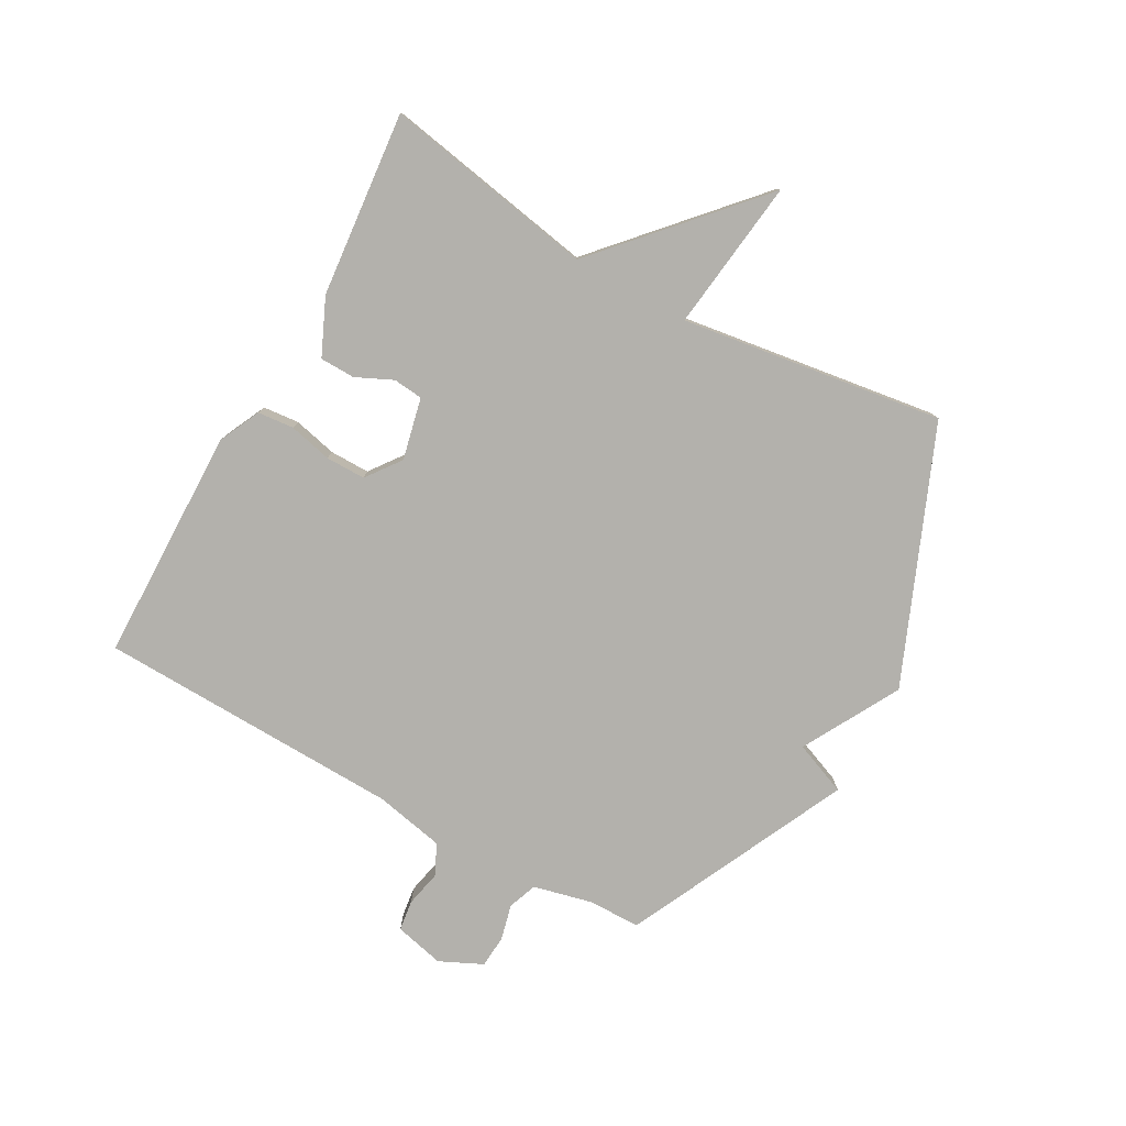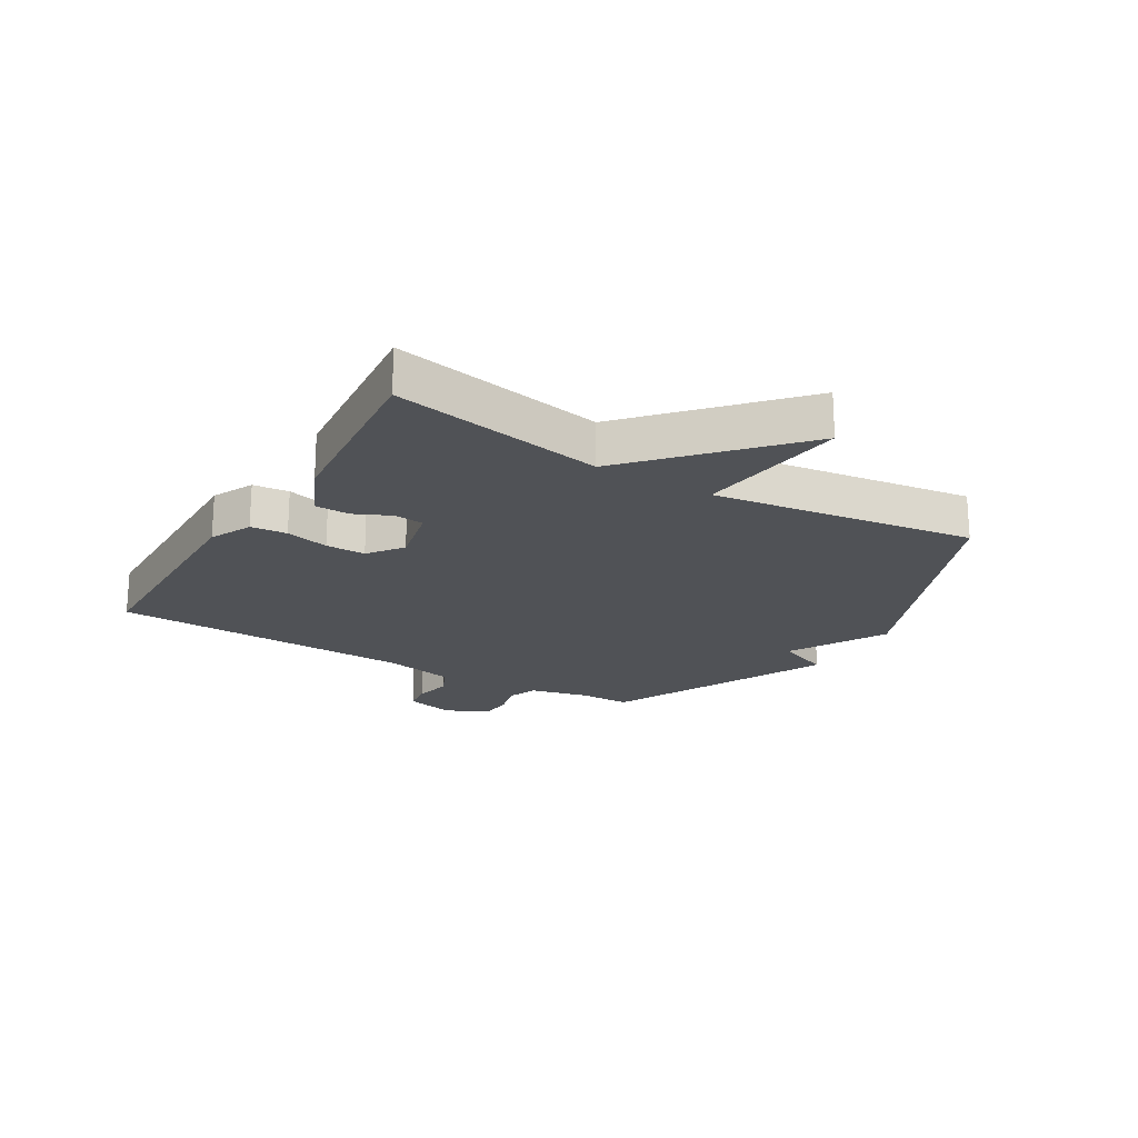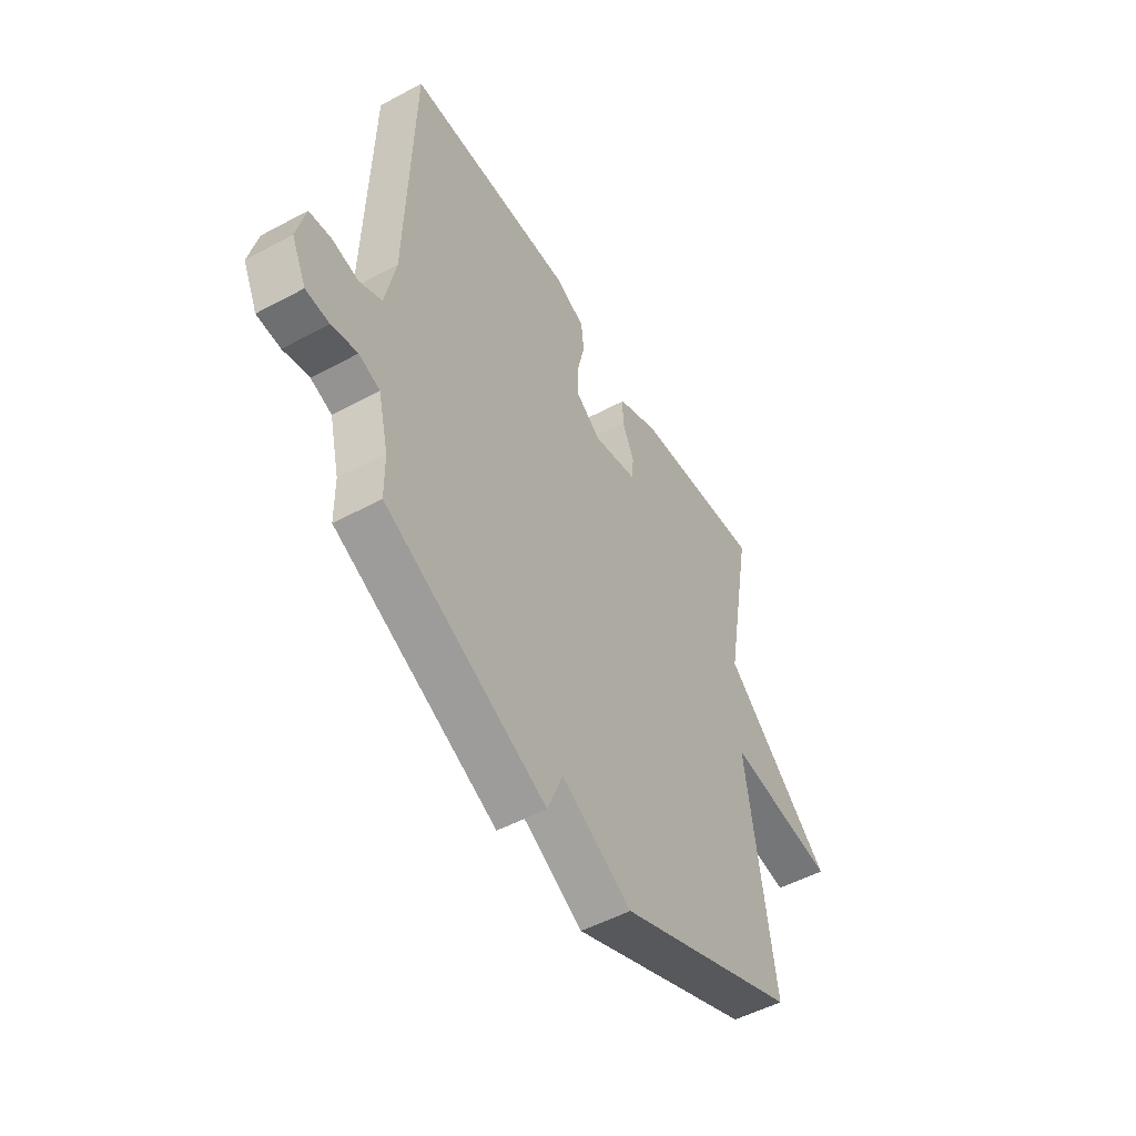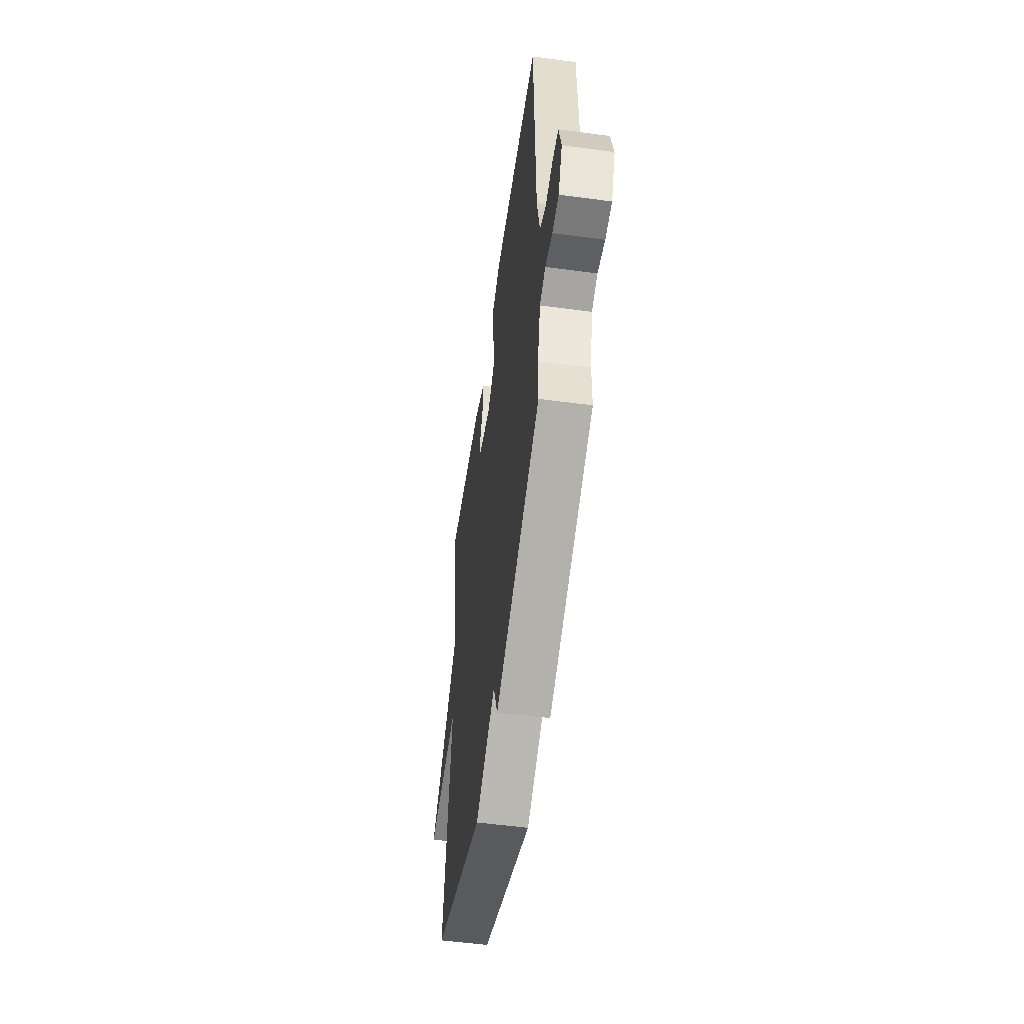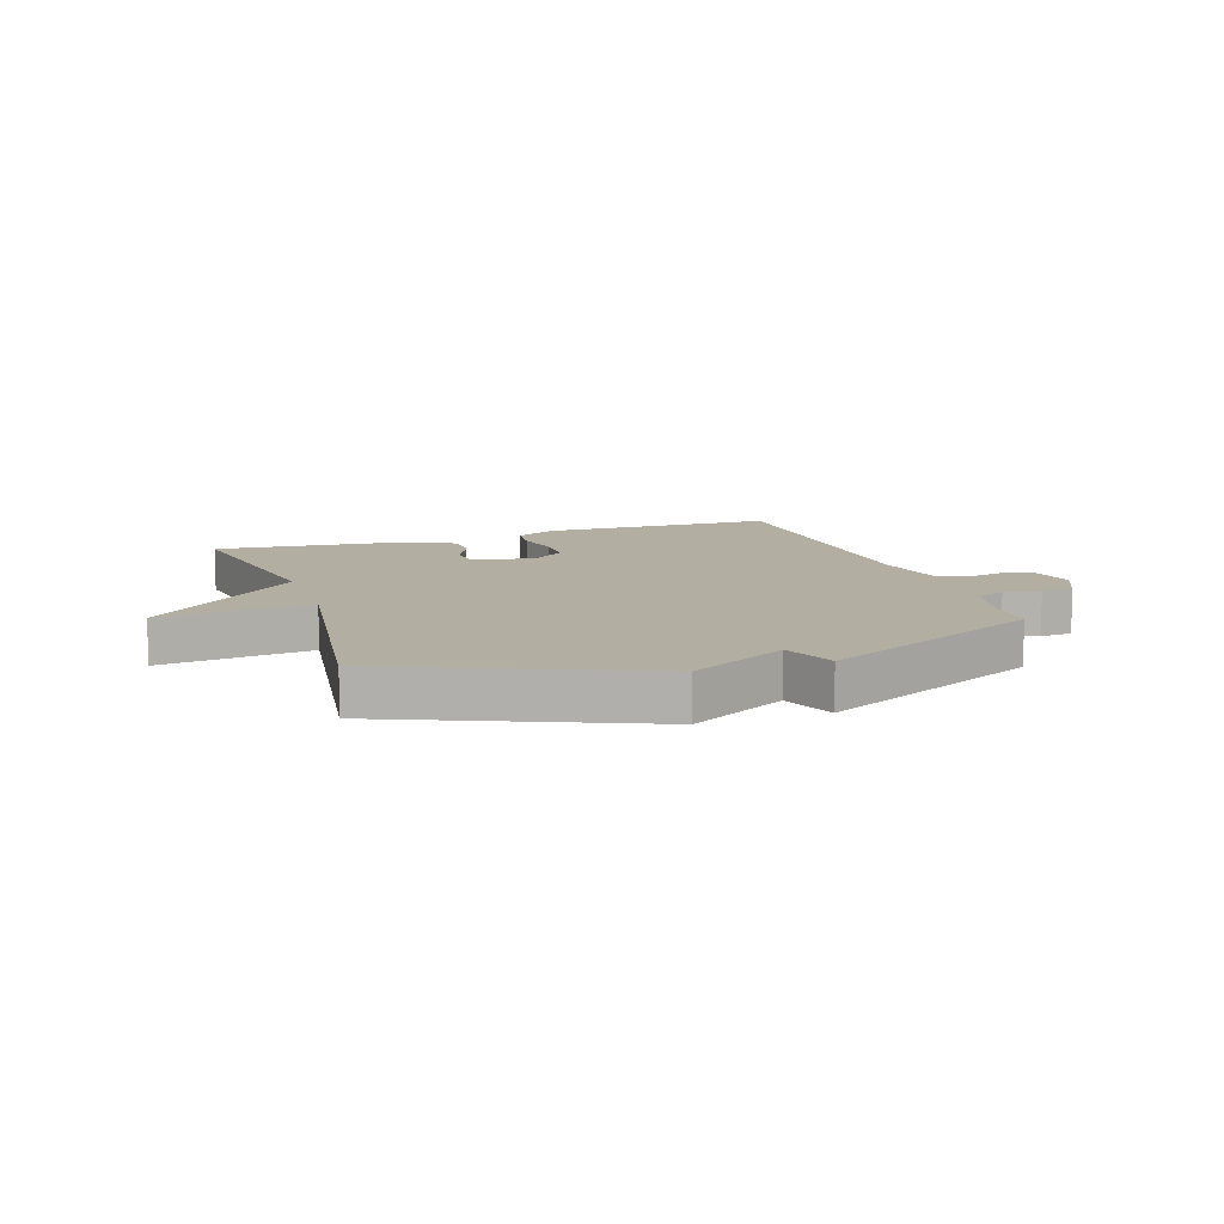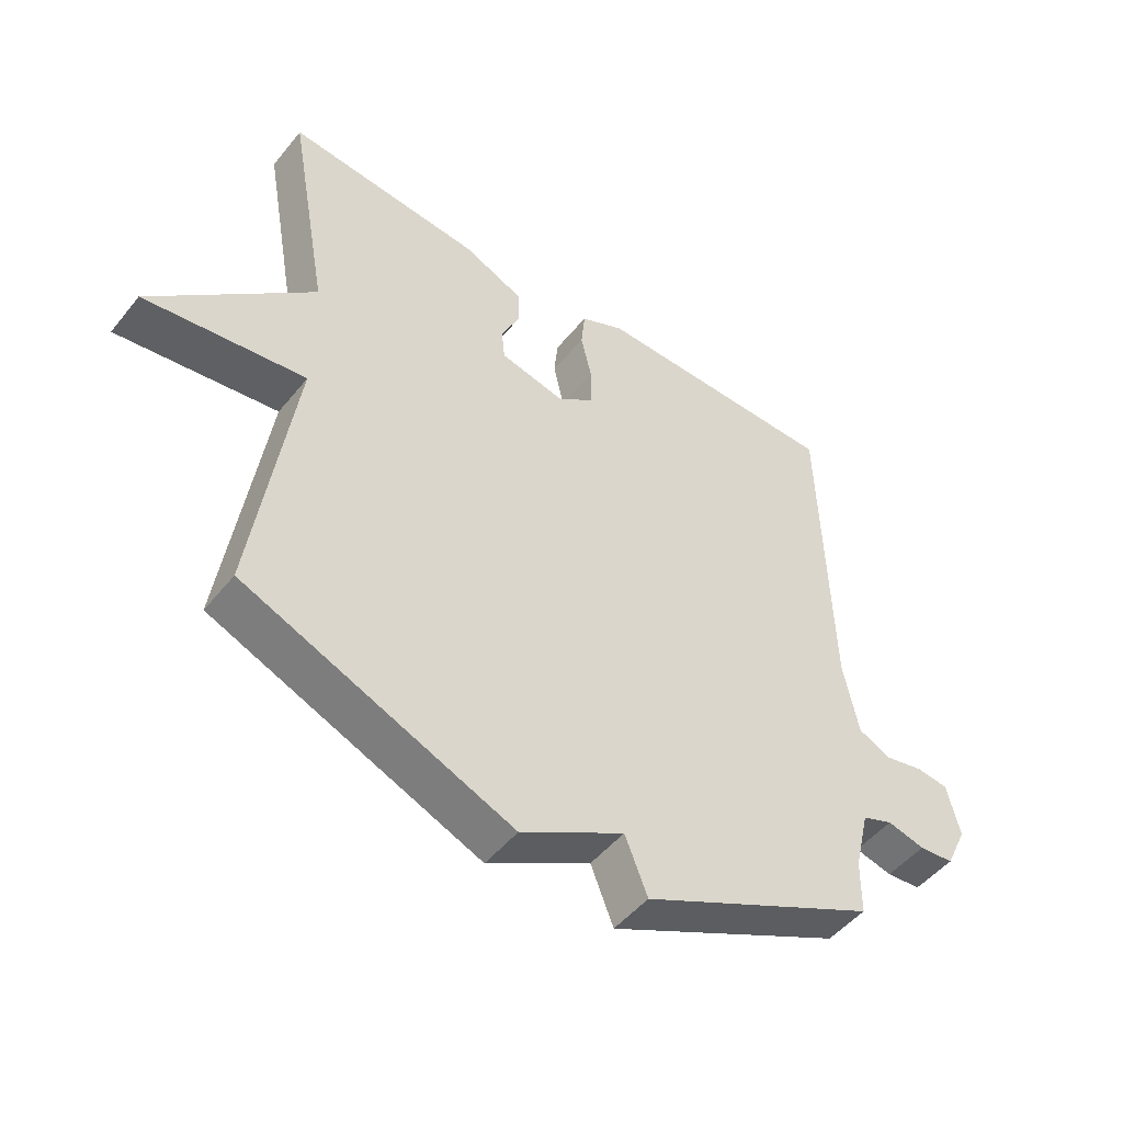
<metadata>
{"format":"obj","ext":"obj","renderer":"f3d","projection":"perspective","resolution":1024,"background":"white","views":[{"elev":-79.0,"azim":60.8,"up":"+Y"},{"elev":-20.8,"azim":58.9,"up":"+Y"},{"elev":-51.2,"azim":-59.7,"up":"+Z"},{"elev":-53.6,"azim":-98.1,"up":"+Z"},{"elev":10.8,"azim":161.3,"up":"+Y"},{"elev":-49.0,"azim":142.9,"up":"+Z"}]}
</metadata>
<code>
v -0.5 0.07 -0.5
v -0.501 0.07 -0.413
v -0.525 0.07 -0.313
v -0.574 0.07 -0.295
v -0.634 0.07 -0.31
v -0.689 0.07 -0.306
v -0.723 0.07 -0.234
v -0.703 0.07 -0.15
v -0.652 0.07 -0.143
v -0.59 0.07 -0.156
v -0.538 0.07 -0.131
v -0.514 0.07 -0.013
v -0.5 0.07 0.5
v -0.104 0.07 0.508
v -0.034 0.07 0.475
v -0.028 0.07 0.414
v -0.045 0.07 0.341
v -0.045 0.07 0.274
v 0.013 0.07 0.231
v 0.117 0.07 0.255
v 0.122 0.07 0.305
v 0.093 0.07 0.367
v 0.094 0.07 0.426
v 0.189 0.07 0.469
v 0.5 0.07 0.5
v 0.436 0.07 0.142
v 0.692 0.07 -0.089
v 0.436 0.07 -0.058
v 0.5 0.07 -0.5
v 0.076 0.07 -0.678
v -0.088 0.07 -0.588
v -0.124 0.07 -0.678
v -0.5 0 -0.5
v -0.501 0 -0.413
v -0.525 0 -0.313
v -0.574 0 -0.295
v -0.634 0 -0.31
v -0.689 0 -0.306
v -0.723 0 -0.234
v -0.703 0 -0.15
v -0.652 0 -0.143
v -0.59 0 -0.156
v -0.538 0 -0.131
v -0.514 0 -0.013
v -0.5 0 0.5
v -0.104 0 0.508
v -0.034 0 0.475
v -0.028 0 0.414
v -0.045 0 0.341
v -0.045 0 0.274
v 0.013 0 0.231
v 0.117 0 0.255
v 0.122 0 0.305
v 0.093 0 0.367
v 0.094 0 0.426
v 0.189 0 0.469
v 0.5 0 0.5
v 0.436 0 0.142
v 0.692 0 -0.089
v 0.436 0 -0.058
v 0.5 0 -0.5
v 0.076 0 -0.678
v -0.088 0 -0.588
v -0.124 0 -0.678
f 31 32 1 2
f 28 29 30 31
f 28 31 2 3
f 26 27 28
f 26 28 3 4
f 24 25 26
f 23 24 26
f 22 23 26
f 21 22 26
f 20 21 26
f 4 5 6
f 26 4 6
f 20 26 6
f 19 20 6
f 18 19 6
f 17 18 6
f 15 16 17
f 14 15 17
f 13 14 17
f 12 13 17
f 11 12 17
f 11 17 6
f 10 11 6 7
f 7 8 9 10
f 34 33 64 63
f 63 62 61 60
f 35 34 63 60
f 60 59 58
f 36 35 60 58
f 58 57 56
f 58 56 55
f 58 55 54
f 58 54 53
f 58 53 52
f 38 37 36
f 38 36 58
f 38 58 52
f 38 52 51
f 38 51 50
f 38 50 49
f 49 48 47
f 49 47 46
f 49 46 45
f 49 45 44
f 49 44 43
f 38 49 43
f 39 38 43 42
f 42 41 40 39
f 1 33 34 2
f 2 34 35 3
f 3 35 36 4
f 4 36 37 5
f 5 37 38 6
f 6 38 39 7
f 7 39 40 8
f 8 40 41 9
f 9 41 42 10
f 10 42 43 11
f 11 43 44 12
f 12 44 45 13
f 13 45 46 14
f 14 46 47 15
f 15 47 48 16
f 16 48 49 17
f 17 49 50 18
f 18 50 51 19
f 19 51 52 20
f 20 52 53 21
f 21 53 54 22
f 22 54 55 23
f 23 55 56 24
f 24 56 57 25
f 25 57 58 26
f 26 58 59 27
f 27 59 60 28
f 28 60 61 29
f 29 61 62 30
f 30 62 63 31
f 31 63 64 32
f 32 64 33 1

</code>
